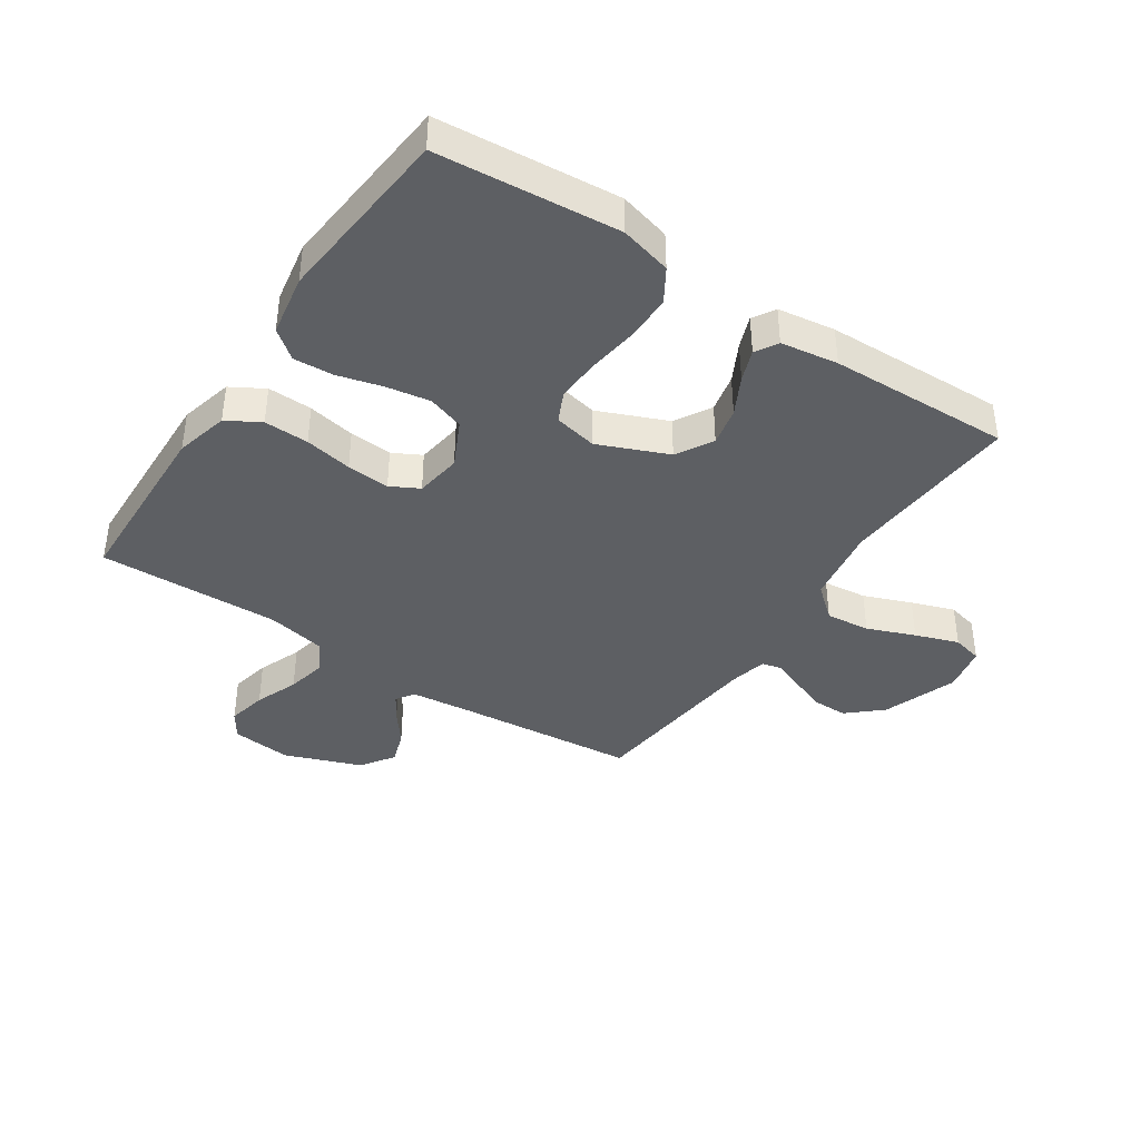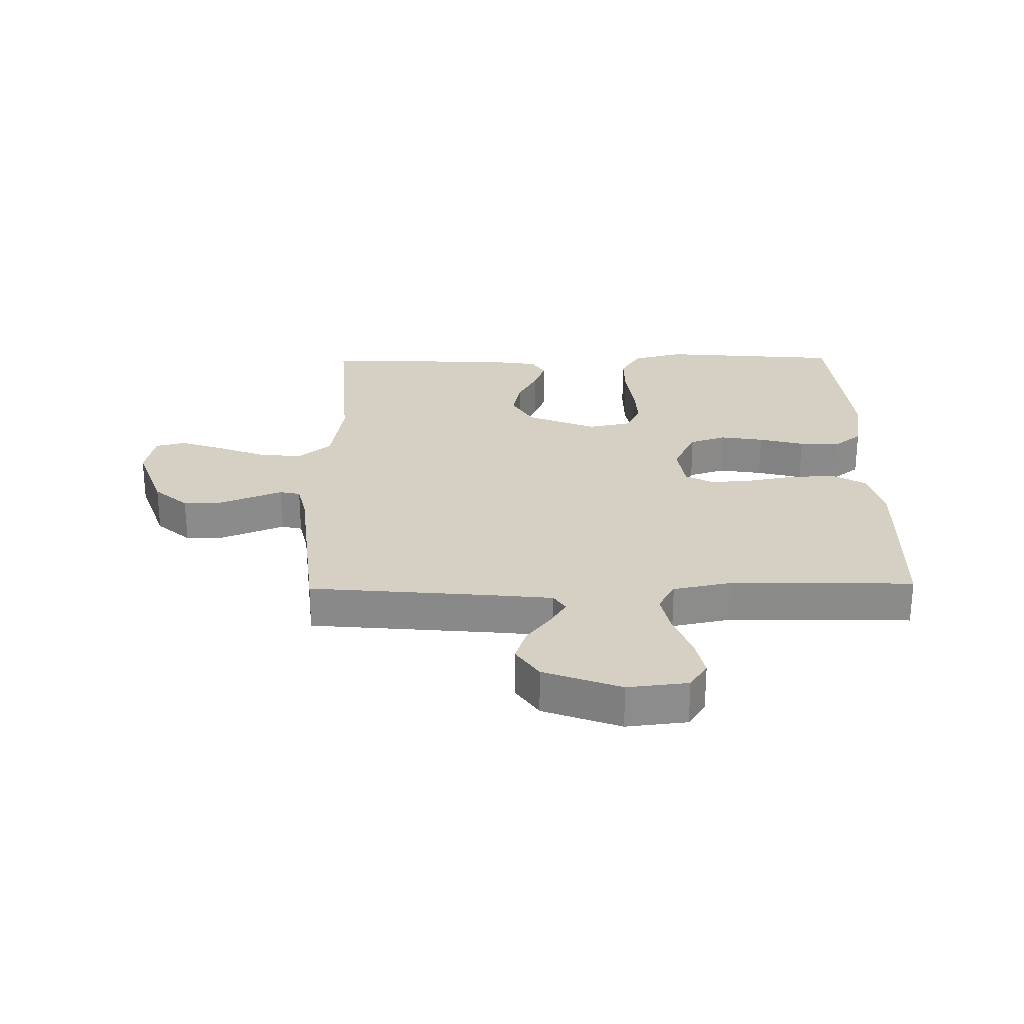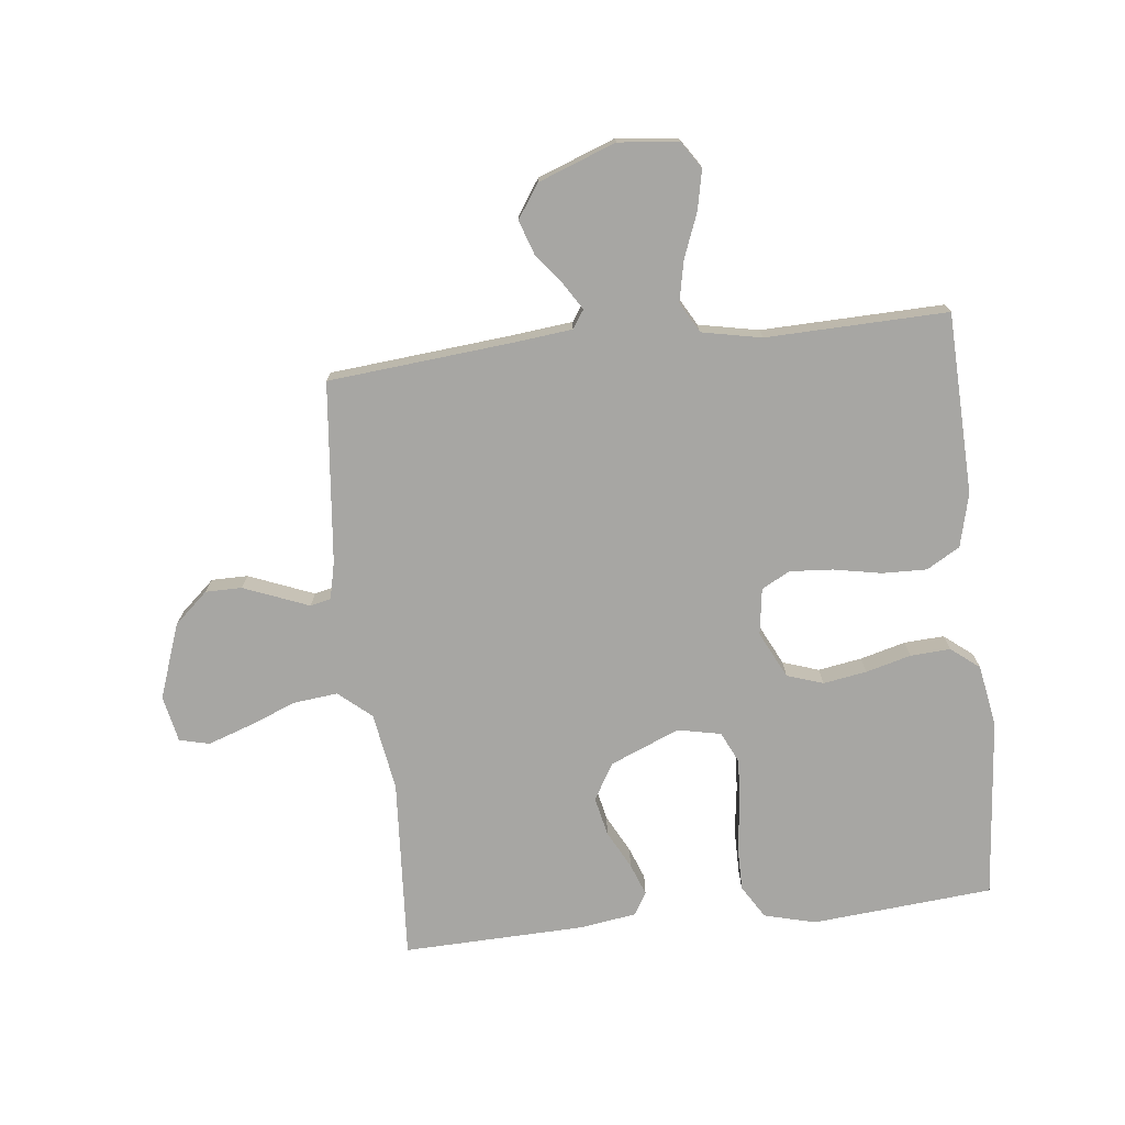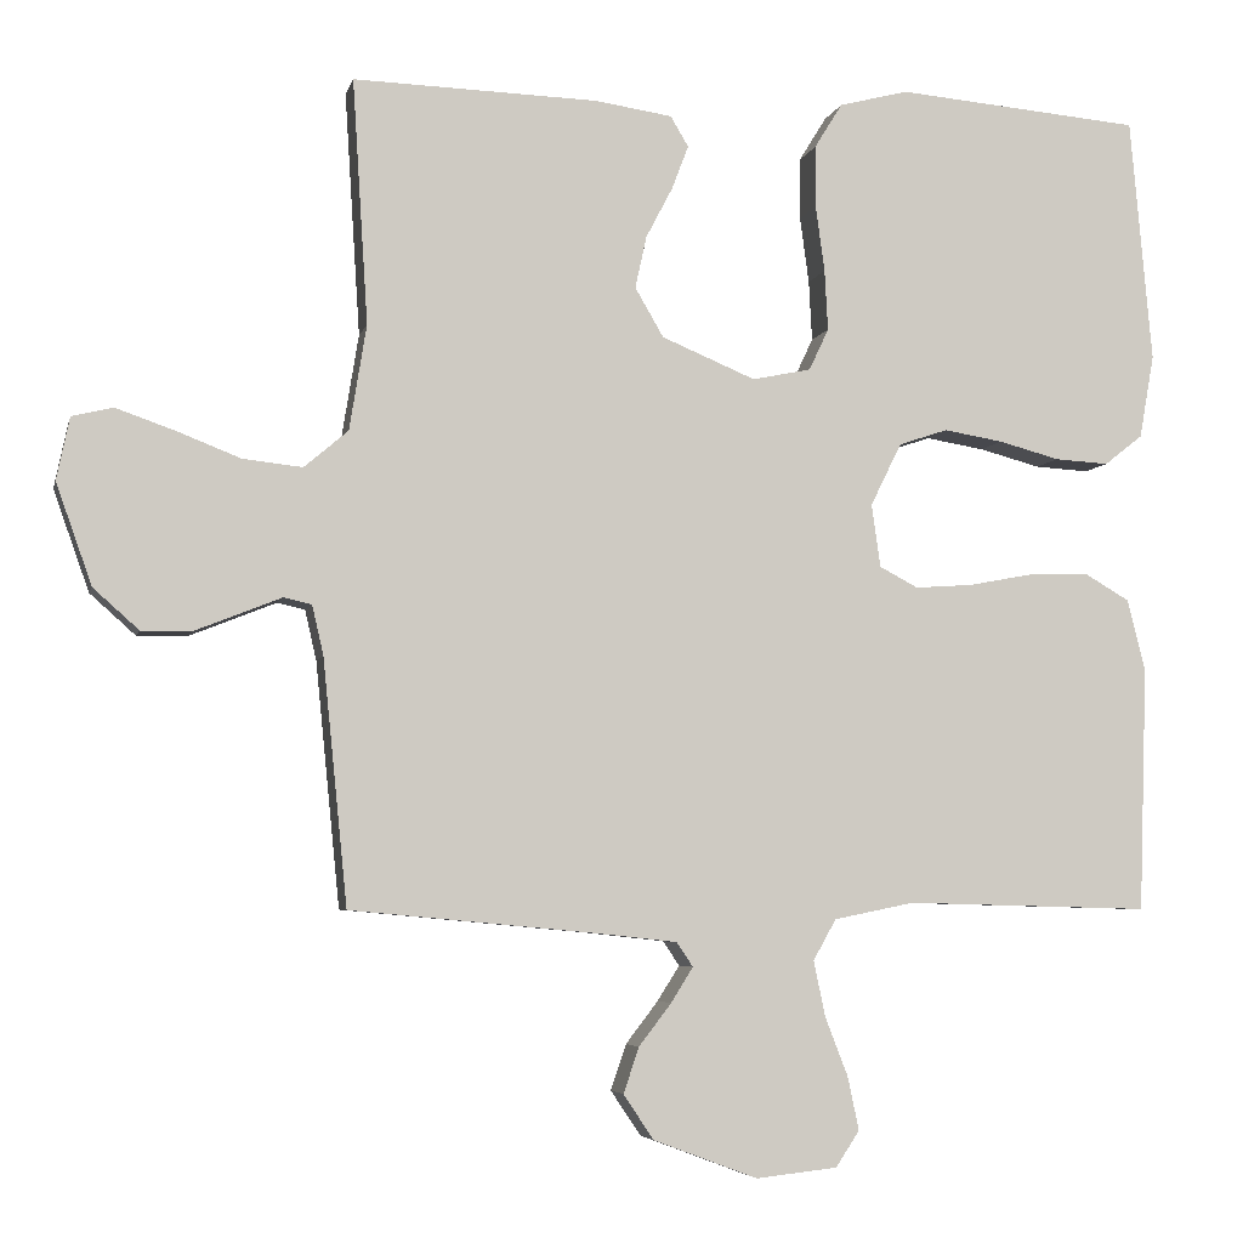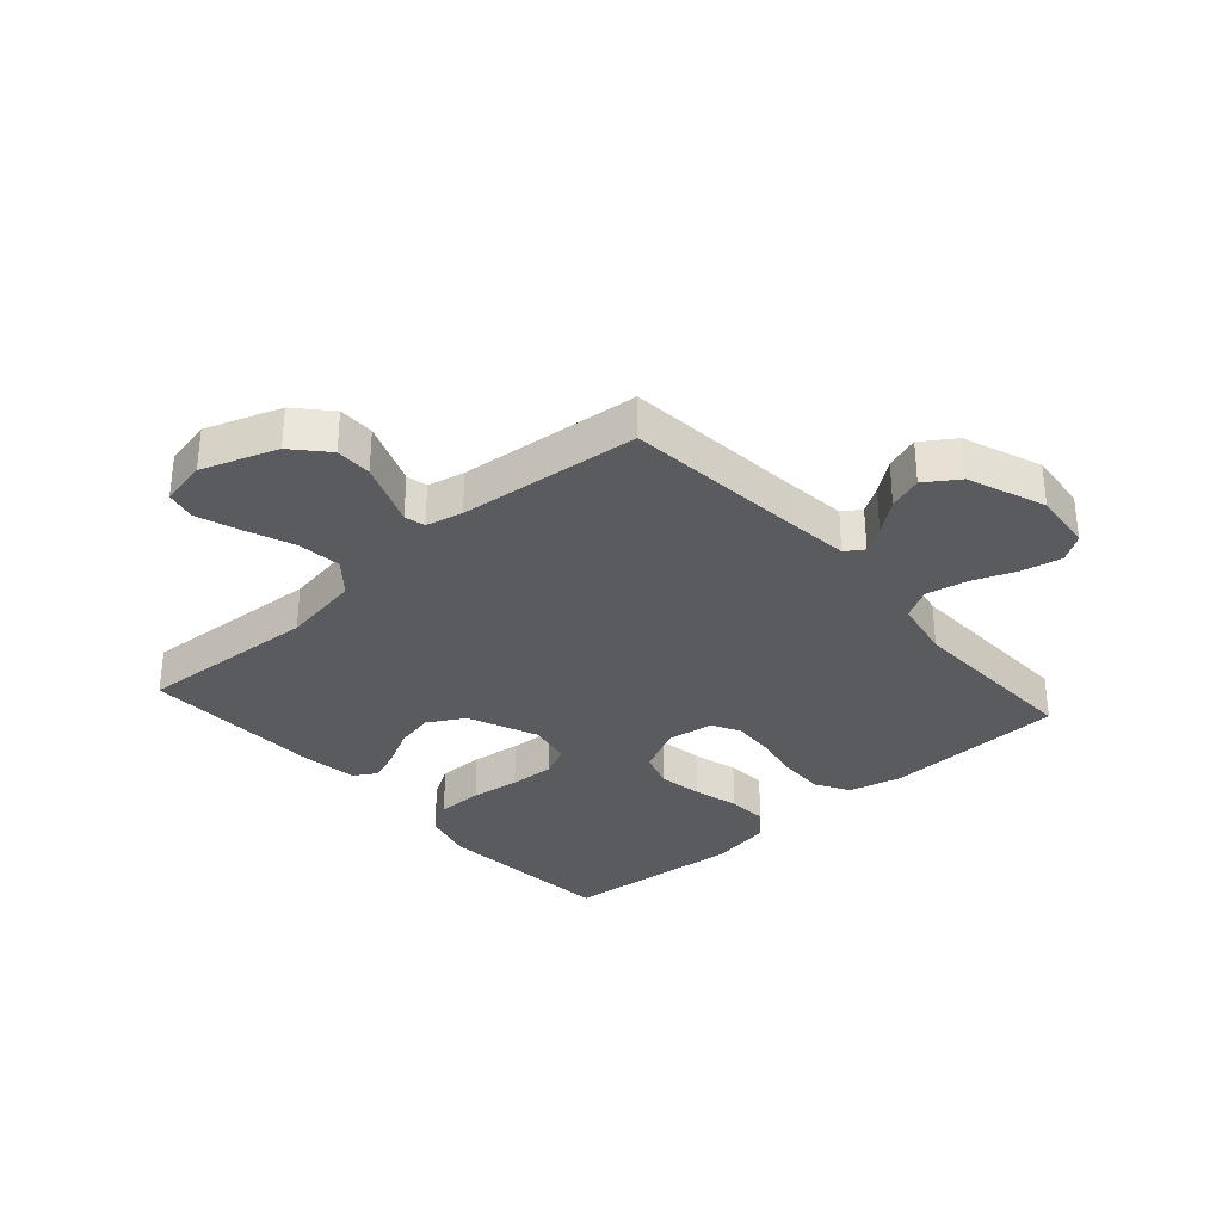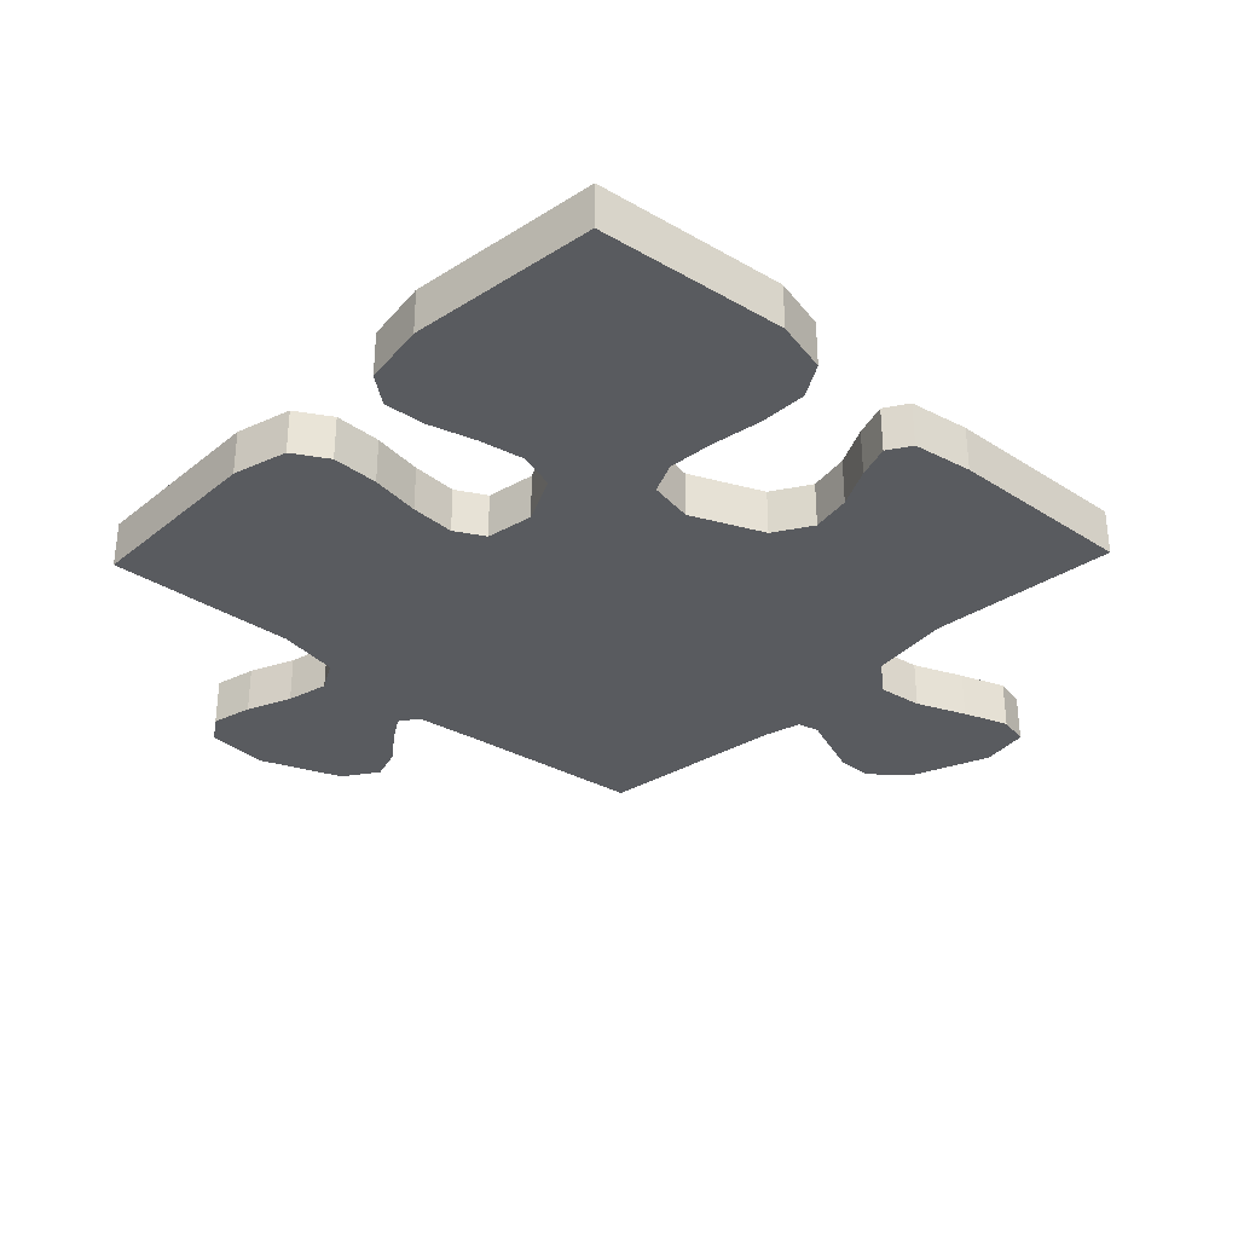
<metadata>
{"format":"obj","ext":"obj","renderer":"f3d","projection":"perspective","resolution":1024,"background":"white","views":[{"elev":-39.8,"azim":-33.7,"up":"+Y"},{"elev":26.2,"azim":179.0,"up":"+Y"},{"elev":-74.2,"azim":-173.6,"up":"+Y"},{"elev":-5.1,"azim":167.2,"up":"+Z"},{"elev":-32.5,"azim":131.7,"up":"+Y"},{"elev":-32.0,"azim":-43.7,"up":"+Y"}]}
</metadata>
<code>
v -0.5 0.07 -0.5
v -0.51 0.07 -0.2
v -0.488 0.07 -0.112
v -0.433 0.07 -0.08
v -0.359 0.07 -0.082
v -0.28 0.07 -0.097
v -0.209 0.07 -0.102
v -0.162 0.07 -0.077
v -0.151 0.07 0
v -0.189 0.07 0.077
v -0.249 0.07 0.097
v -0.321 0.07 0.085
v -0.396 0.07 0.065
v -0.462 0.07 0.061
v -0.509 0.07 0.098
v -0.527 0.07 0.2
v -0.5 0.07 0.5
v -0.2 0.07 0.526
v -0.115 0.07 0.504
v -0.081 0.07 0.449
v -0.081 0.07 0.373
v -0.092 0.07 0.292
v -0.096 0.07 0.218
v -0.072 0.07 0.167
v 0 0.07 0.152
v 0.115 0.07 0.2
v 0.15 0.07 0.26
v 0.136 0.07 0.324
v 0.103 0.07 0.387
v 0.083 0.07 0.44
v 0.105 0.07 0.477
v 0.2 0.07 0.491
v 0.5 0.07 0.5
v 0.481 0.07 0.2
v 0.502 0.07 0.071
v 0.556 0.07 0.025
v 0.629 0.07 0.033
v 0.708 0.07 0.064
v 0.78 0.07 0.089
v 0.83 0.07 0.077
v 0.846 0.07 0
v 0.802 0.07 -0.124
v 0.746 0.07 -0.174
v 0.686 0.07 -0.174
v 0.628 0.07 -0.151
v 0.578 0.07 -0.131
v 0.544 0.07 -0.139
v 0.53 0.07 -0.2
v 0.5 0.07 -0.5
v 0.2 0.07 -0.528
v 0.099 0.07 -0.539
v 0.079 0.07 -0.569
v 0.106 0.07 -0.612
v 0.146 0.07 -0.664
v 0.165 0.07 -0.72
v 0.128 0.07 -0.775
v 0 0.07 -0.823
v -0.1 0.07 -0.812
v -0.129 0.07 -0.768
v -0.115 0.07 -0.702
v -0.087 0.07 -0.63
v -0.073 0.07 -0.562
v -0.101 0.07 -0.512
v -0.2 0.07 -0.492
v -0.5 0 -0.5
v -0.51 0 -0.2
v -0.488 0 -0.112
v -0.433 0 -0.08
v -0.359 0 -0.082
v -0.28 0 -0.097
v -0.209 0 -0.102
v -0.162 0 -0.077
v -0.151 0 0
v -0.189 0 0.077
v -0.249 0 0.097
v -0.321 0 0.085
v -0.396 0 0.065
v -0.462 0 0.061
v -0.509 0 0.098
v -0.527 0 0.2
v -0.5 0 0.5
v -0.2 0 0.526
v -0.115 0 0.504
v -0.081 0 0.449
v -0.081 0 0.373
v -0.092 0 0.292
v -0.096 0 0.218
v -0.072 0 0.167
v 0 0 0.152
v 0.115 0 0.2
v 0.15 0 0.26
v 0.136 0 0.324
v 0.103 0 0.387
v 0.083 0 0.44
v 0.105 0 0.477
v 0.2 0 0.491
v 0.5 0 0.5
v 0.481 0 0.2
v 0.502 0 0.071
v 0.556 0 0.025
v 0.629 0 0.033
v 0.708 0 0.064
v 0.78 0 0.089
v 0.83 0 0.077
v 0.846 0 0
v 0.802 0 -0.124
v 0.746 0 -0.174
v 0.686 0 -0.174
v 0.628 0 -0.151
v 0.578 0 -0.131
v 0.544 0 -0.139
v 0.53 0 -0.2
v 0.5 0 -0.5
v 0.2 0 -0.528
v 0.099 0 -0.539
v 0.079 0 -0.569
v 0.106 0 -0.612
v 0.146 0 -0.664
v 0.165 0 -0.72
v 0.128 0 -0.775
v 0 0 -0.823
v -0.1 0 -0.812
v -0.129 0 -0.768
v -0.115 0 -0.702
v -0.087 0 -0.63
v -0.073 0 -0.562
v -0.101 0 -0.512
v -0.2 0 -0.492
f 58 59 60 61
f 58 61 62
f 57 58 62
f 56 57 62
f 53 54 55 56
f 52 53 56 62
f 51 52 62 63
f 48 49 50
f 47 48 50 51
f 43 44 45 46
f 41 42 43 46
f 41 46 47
f 40 41 47
f 37 38 39 40
f 37 40 47
f 36 37 47 51
f 31 32 33 34
f 31 34 35
f 28 29 30 31
f 27 28 31 35
f 26 27 35 36
f 19 20 21 22
f 19 22 23
f 18 19 23
f 17 18 23
f 16 17 23 24
f 12 13 14 15
f 11 12 15 16
f 10 11 16 24
f 3 4 5 6
f 3 6 7
f 64 1 2 3
f 64 3 7
f 63 64 7 8
f 51 63 8 9
f 25 26 36 51
f 25 51 9
f 9 10 24 25
f 125 124 123 122
f 126 125 122
f 126 122 121
f 126 121 120
f 120 119 118 117
f 126 120 117 116
f 127 126 116 115
f 114 113 112
f 115 114 112 111
f 110 109 108 107
f 110 107 106 105
f 111 110 105
f 111 105 104
f 104 103 102 101
f 111 104 101
f 115 111 101 100
f 98 97 96 95
f 99 98 95
f 95 94 93 92
f 99 95 92 91
f 100 99 91 90
f 86 85 84 83
f 87 86 83
f 87 83 82
f 87 82 81
f 88 87 81 80
f 79 78 77 76
f 80 79 76 75
f 88 80 75 74
f 70 69 68 67
f 71 70 67
f 67 66 65 128
f 71 67 128
f 72 71 128 127
f 73 72 127 115
f 115 100 90 89
f 73 115 89
f 89 88 74 73
f 1 65 66 2
f 2 66 67 3
f 3 67 68 4
f 4 68 69 5
f 5 69 70 6
f 6 70 71 7
f 7 71 72 8
f 8 72 73 9
f 9 73 74 10
f 10 74 75 11
f 11 75 76 12
f 12 76 77 13
f 13 77 78 14
f 14 78 79 15
f 15 79 80 16
f 16 80 81 17
f 17 81 82 18
f 18 82 83 19
f 19 83 84 20
f 20 84 85 21
f 21 85 86 22
f 22 86 87 23
f 23 87 88 24
f 24 88 89 25
f 25 89 90 26
f 26 90 91 27
f 27 91 92 28
f 28 92 93 29
f 29 93 94 30
f 30 94 95 31
f 31 95 96 32
f 32 96 97 33
f 33 97 98 34
f 34 98 99 35
f 35 99 100 36
f 36 100 101 37
f 37 101 102 38
f 38 102 103 39
f 39 103 104 40
f 40 104 105 41
f 41 105 106 42
f 42 106 107 43
f 43 107 108 44
f 44 108 109 45
f 45 109 110 46
f 46 110 111 47
f 47 111 112 48
f 48 112 113 49
f 49 113 114 50
f 50 114 115 51
f 51 115 116 52
f 52 116 117 53
f 53 117 118 54
f 54 118 119 55
f 55 119 120 56
f 56 120 121 57
f 57 121 122 58
f 58 122 123 59
f 59 123 124 60
f 60 124 125 61
f 61 125 126 62
f 62 126 127 63
f 63 127 128 64
f 64 128 65 1

</code>
